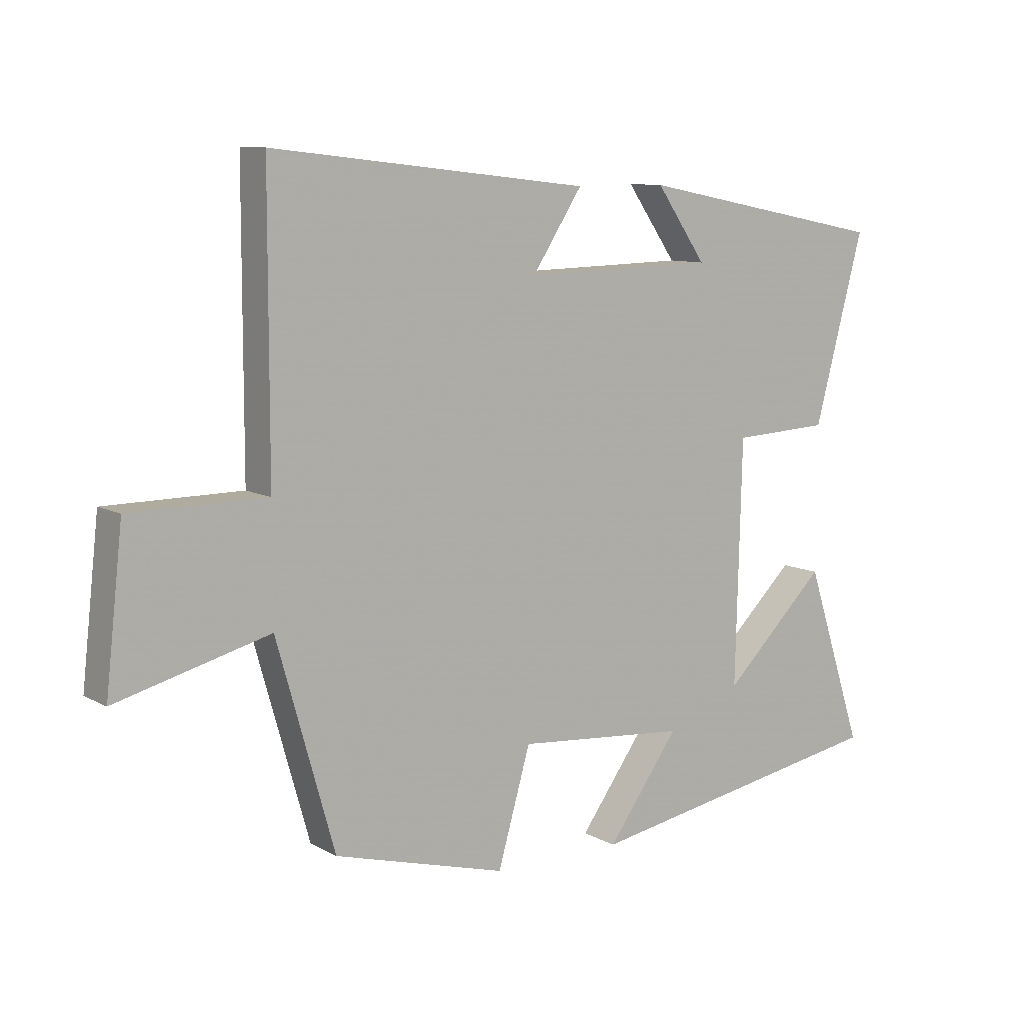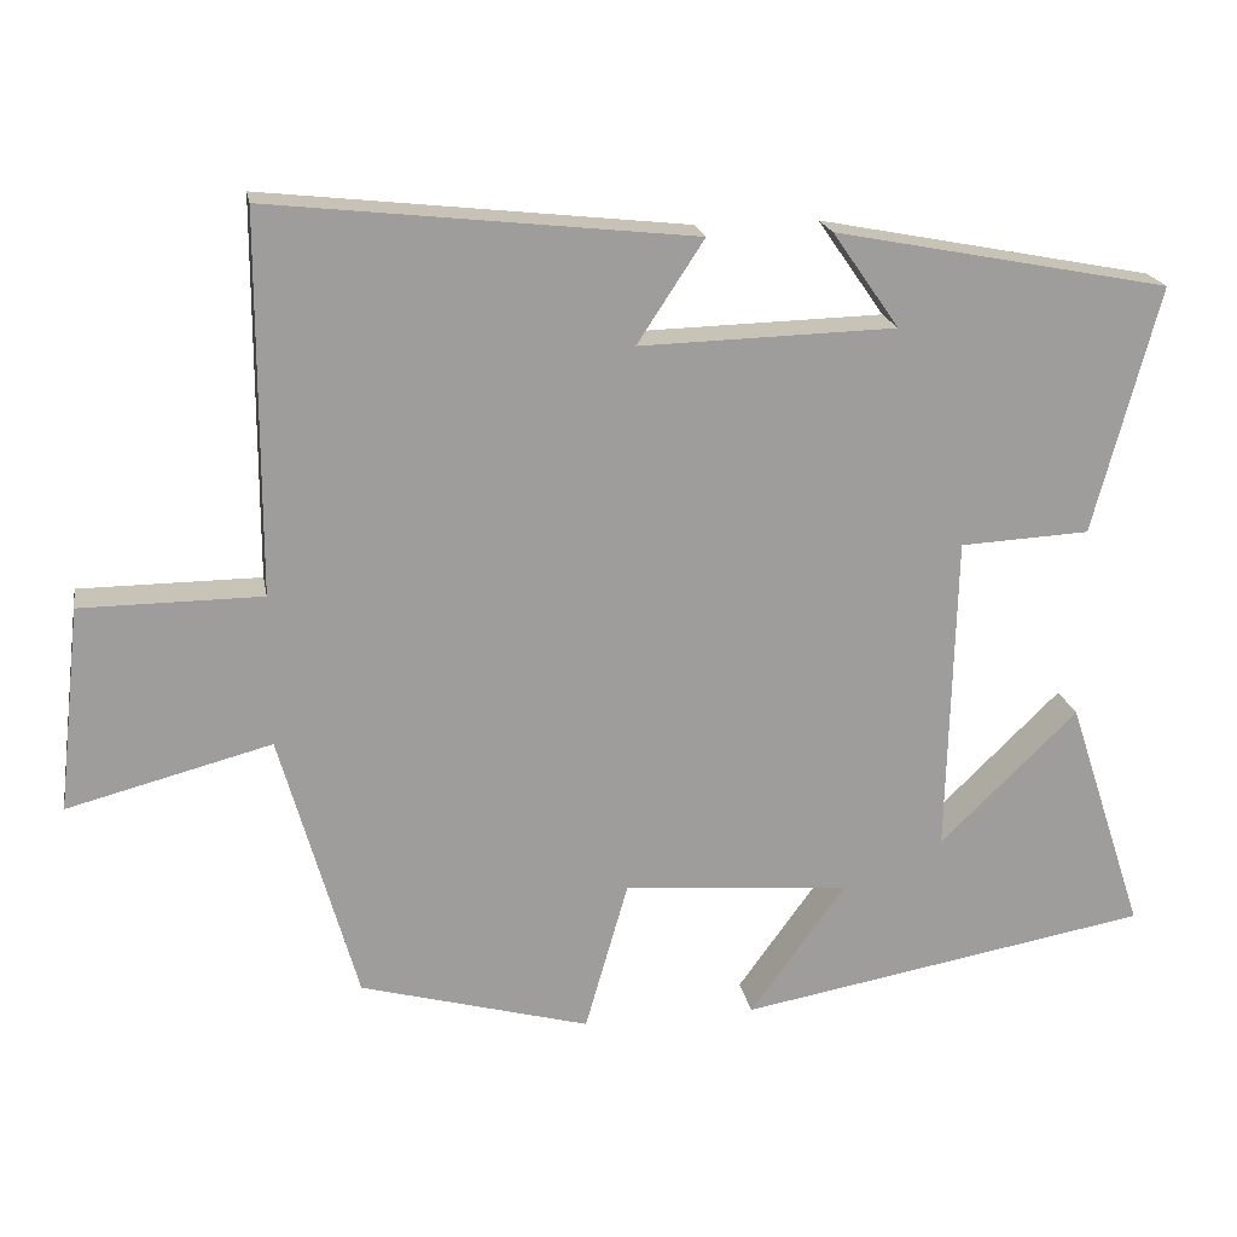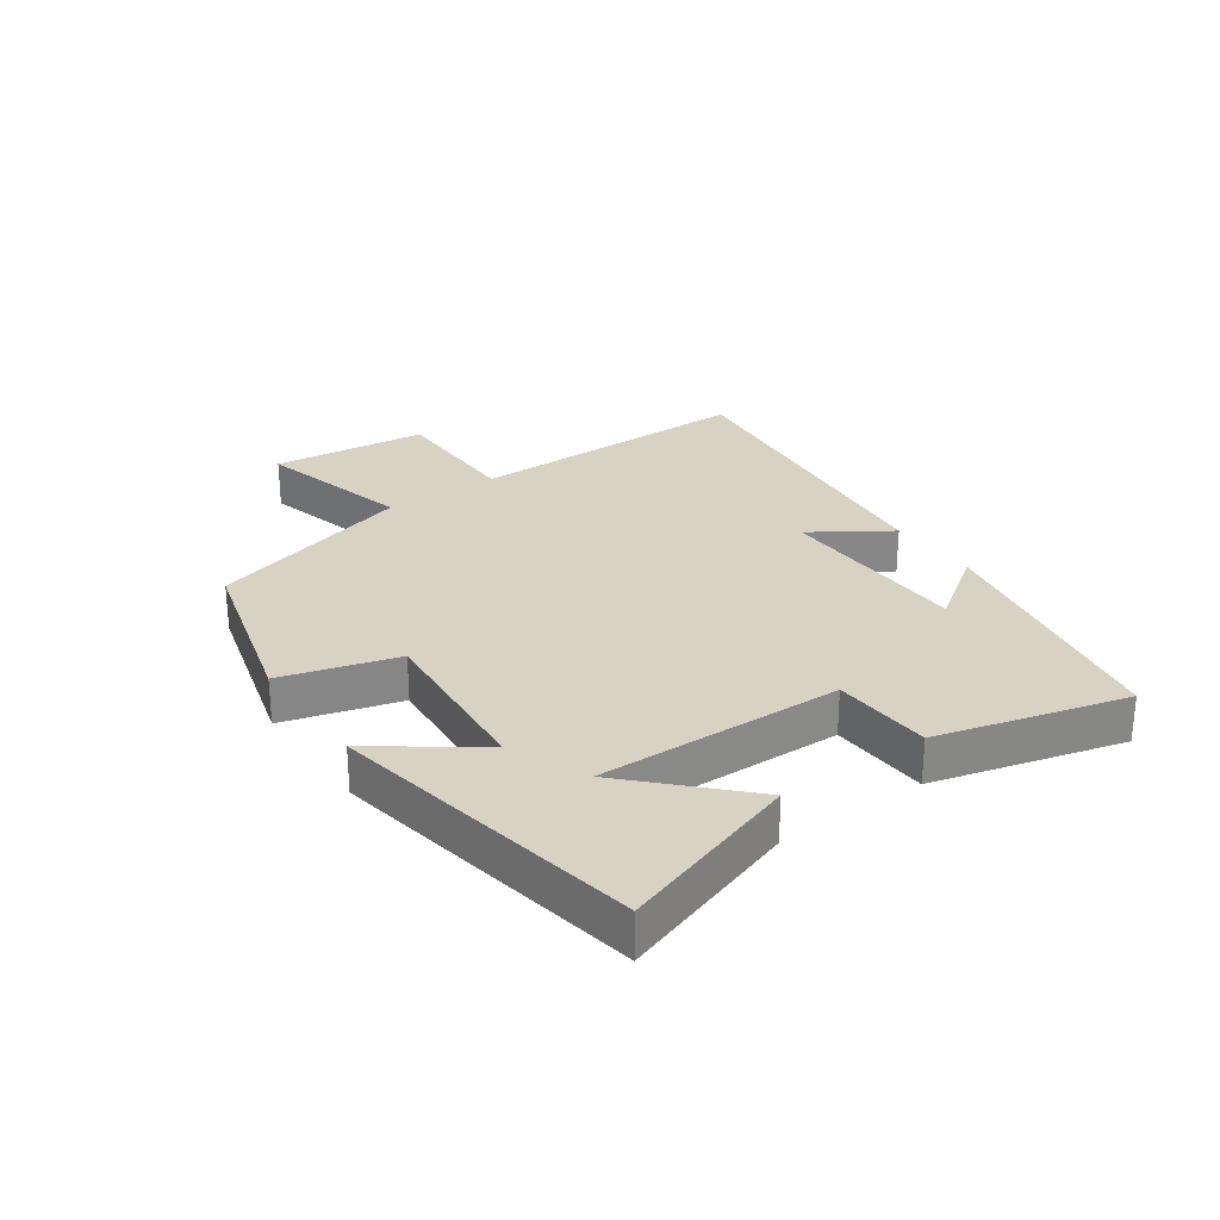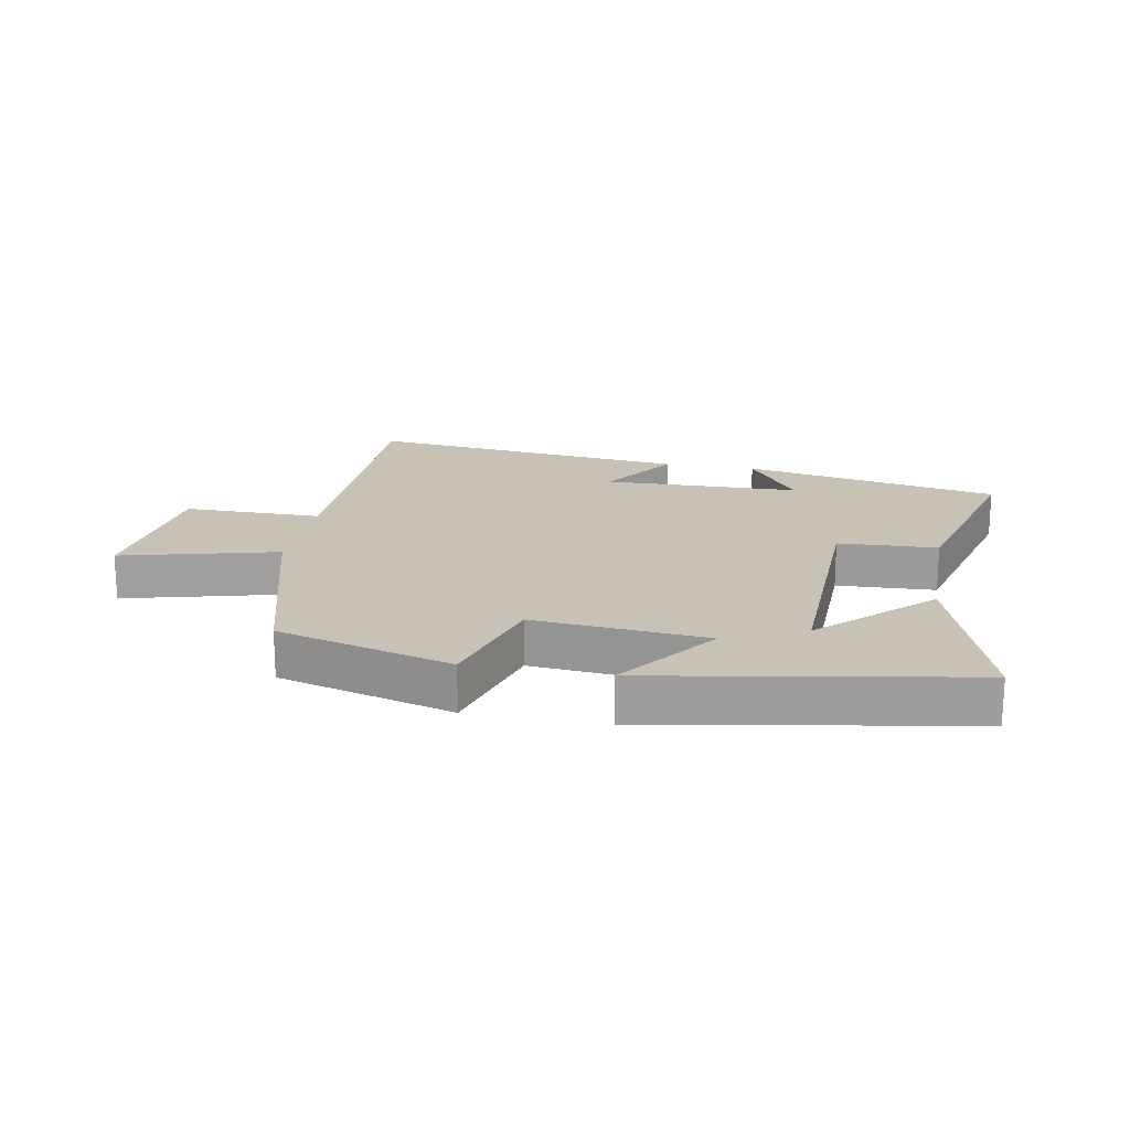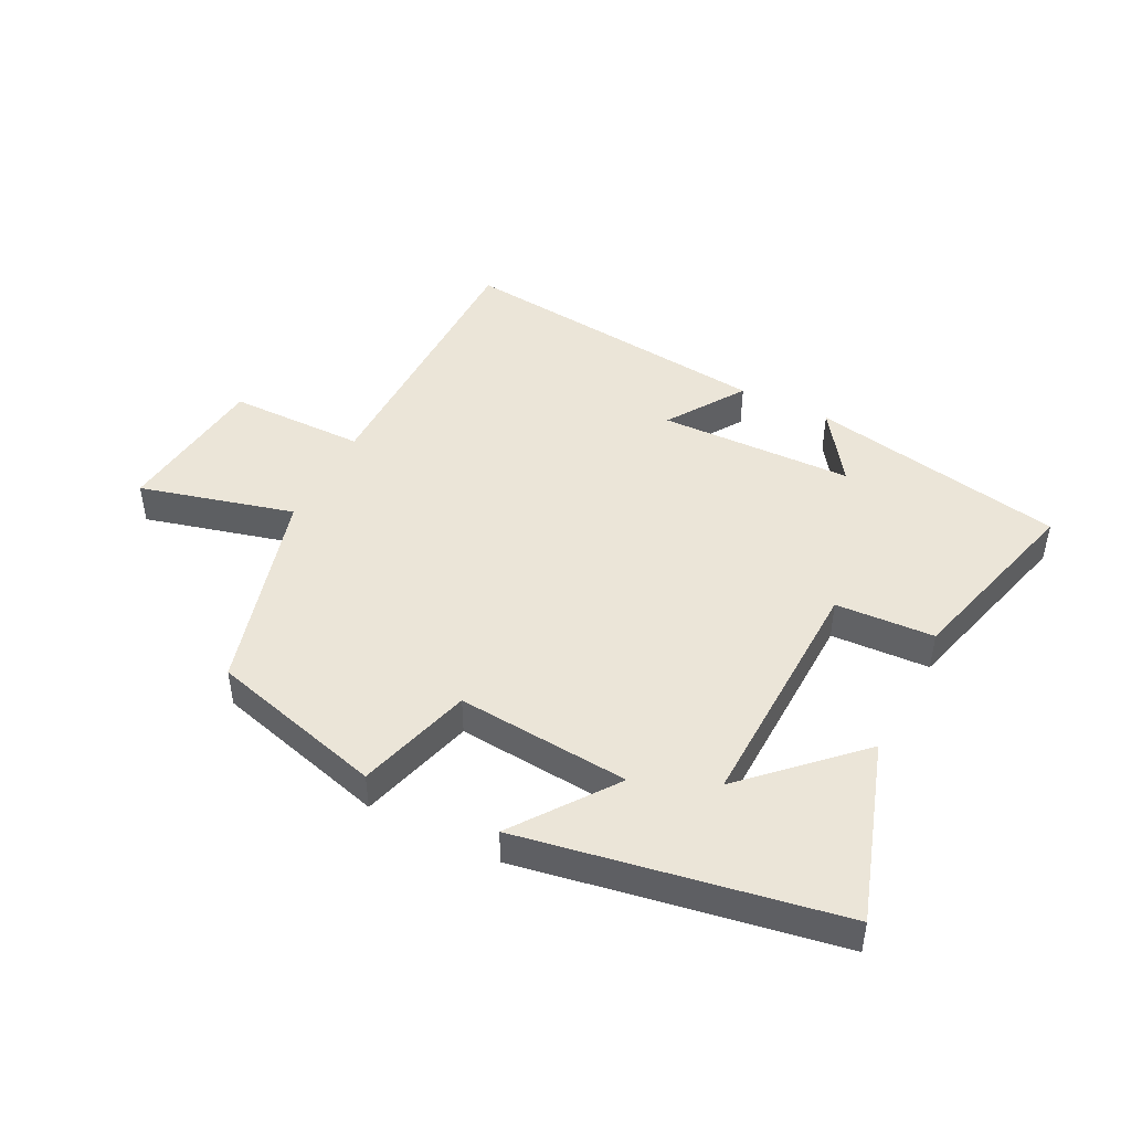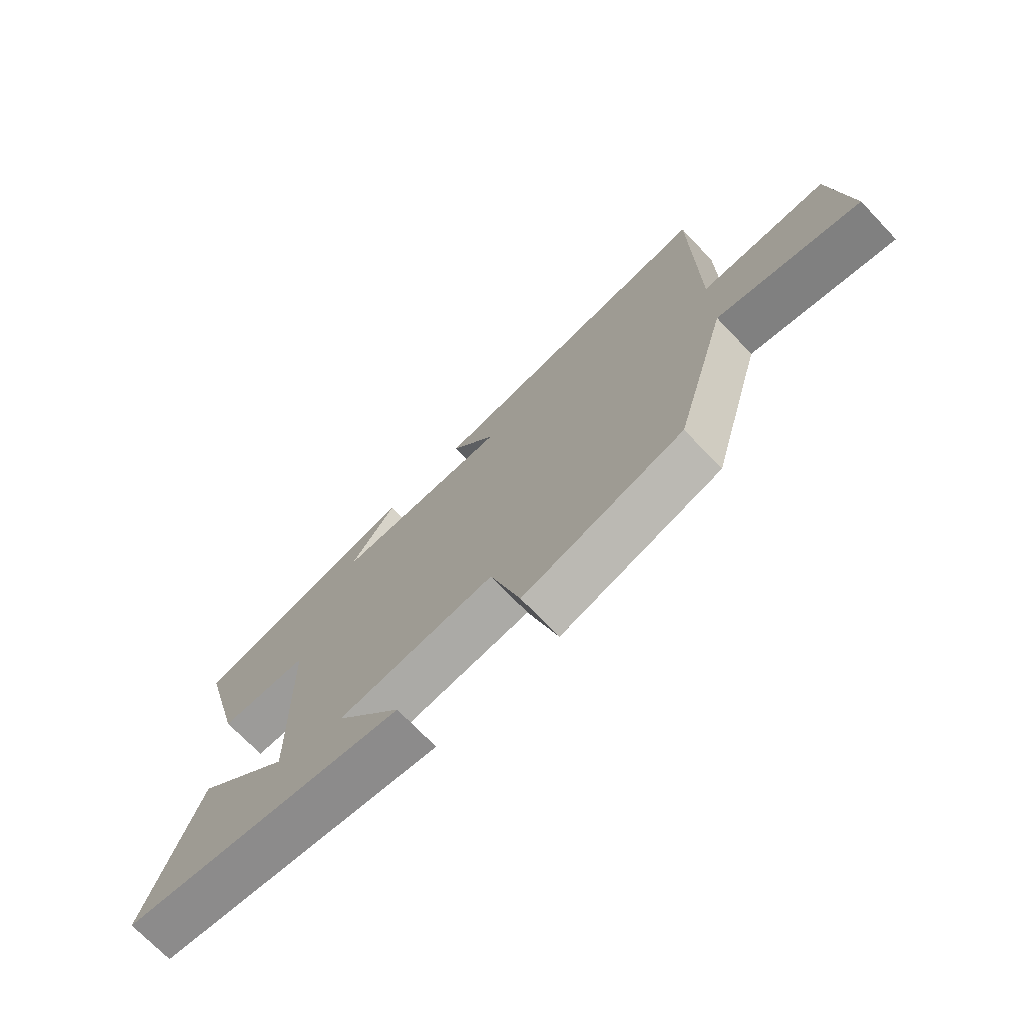
<metadata>
{"format":"obj","ext":"obj","renderer":"f3d","projection":"perspective","resolution":1024,"background":"white","views":[{"elev":9.5,"azim":144.1,"up":"+Z"},{"elev":19.7,"azim":169.8,"up":"+Z"},{"elev":27.7,"azim":-125.2,"up":"+Y"},{"elev":19.0,"azim":-169.4,"up":"+Y"},{"elev":45.7,"azim":-153.1,"up":"+Y"},{"elev":-72.1,"azim":43.8,"up":"+Z"}]}
</metadata>
<code>
v -0.595 0.07 -0.411
v -0.5 0.07 -0.121
v -0.331 0.07 -0.285
v -0.341 0.07 0.109
v -0.5 0.07 0.117
v -0.581 0.07 0.42
v -0.169 0.07 0.5
v -0.251 0.07 0.383
v 0.063 0.07 0.375
v -0.019 0.07 0.5
v 0.499 0.07 0.557
v 0.5 0.07 0.095
v 0.721 0.07 0.094
v 0.749 0.07 -0.156
v 0.5 0.07 -0.091
v 0.406 0.07 -0.423
v 0.125 0.07 -0.5
v 0.072 0.07 -0.315
v -0.206 0.07 -0.339
v -0.089 0.07 -0.5
v -0.595 0 -0.411
v -0.5 0 -0.121
v -0.331 0 -0.285
v -0.341 0 0.109
v -0.5 0 0.117
v -0.581 0 0.42
v -0.169 0 0.5
v -0.251 0 0.383
v 0.063 0 0.375
v -0.019 0 0.5
v 0.499 0 0.557
v 0.5 0 0.095
v 0.721 0 0.094
v 0.749 0 -0.156
v 0.5 0 -0.091
v 0.406 0 -0.423
v 0.125 0 -0.5
v 0.072 0 -0.315
v -0.206 0 -0.339
v -0.089 0 -0.5
f 19 20 1
f 15 16 17 18
f 15 18 19
f 12 13 14 15
f 9 10 11 12
f 8 9 12 15
f 5 6 7 8
f 4 5 8
f 3 4 8 15
f 1 2 3
f 1 3 15 19
f 21 40 39
f 38 37 36 35
f 39 38 35
f 35 34 33 32
f 32 31 30 29
f 35 32 29 28
f 28 27 26 25
f 28 25 24
f 35 28 24 23
f 23 22 21
f 39 35 23 21
f 1 21 22 2
f 2 22 23 3
f 3 23 24 4
f 4 24 25 5
f 5 25 26 6
f 6 26 27 7
f 7 27 28 8
f 8 28 29 9
f 9 29 30 10
f 10 30 31 11
f 11 31 32 12
f 12 32 33 13
f 13 33 34 14
f 14 34 35 15
f 15 35 36 16
f 16 36 37 17
f 17 37 38 18
f 18 38 39 19
f 19 39 40 20
f 20 40 21 1

</code>
